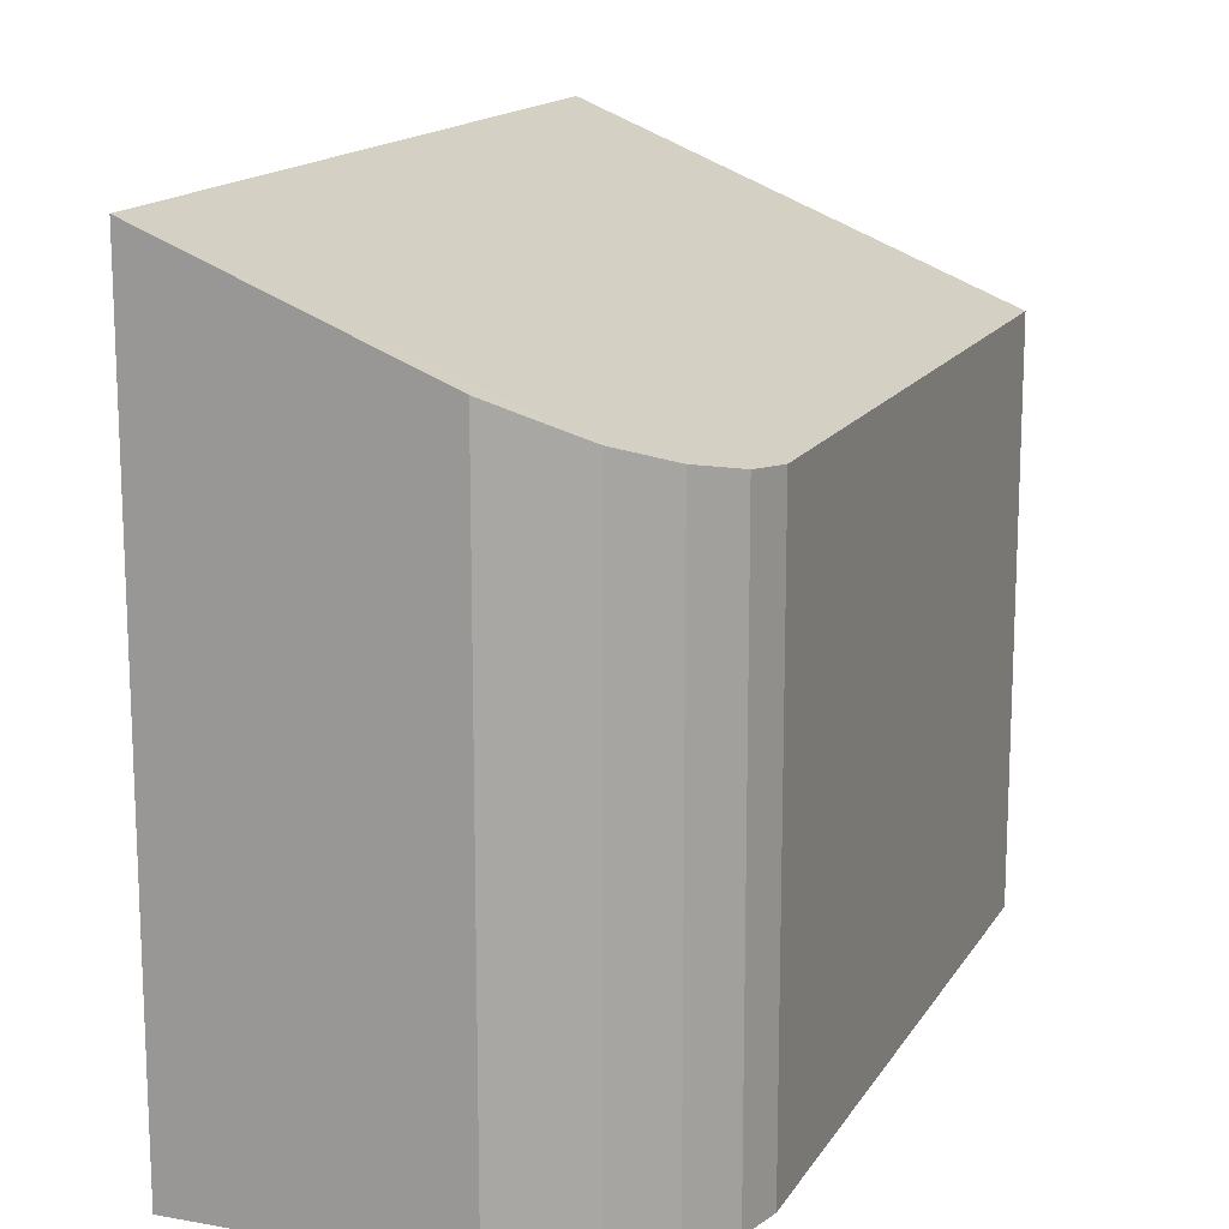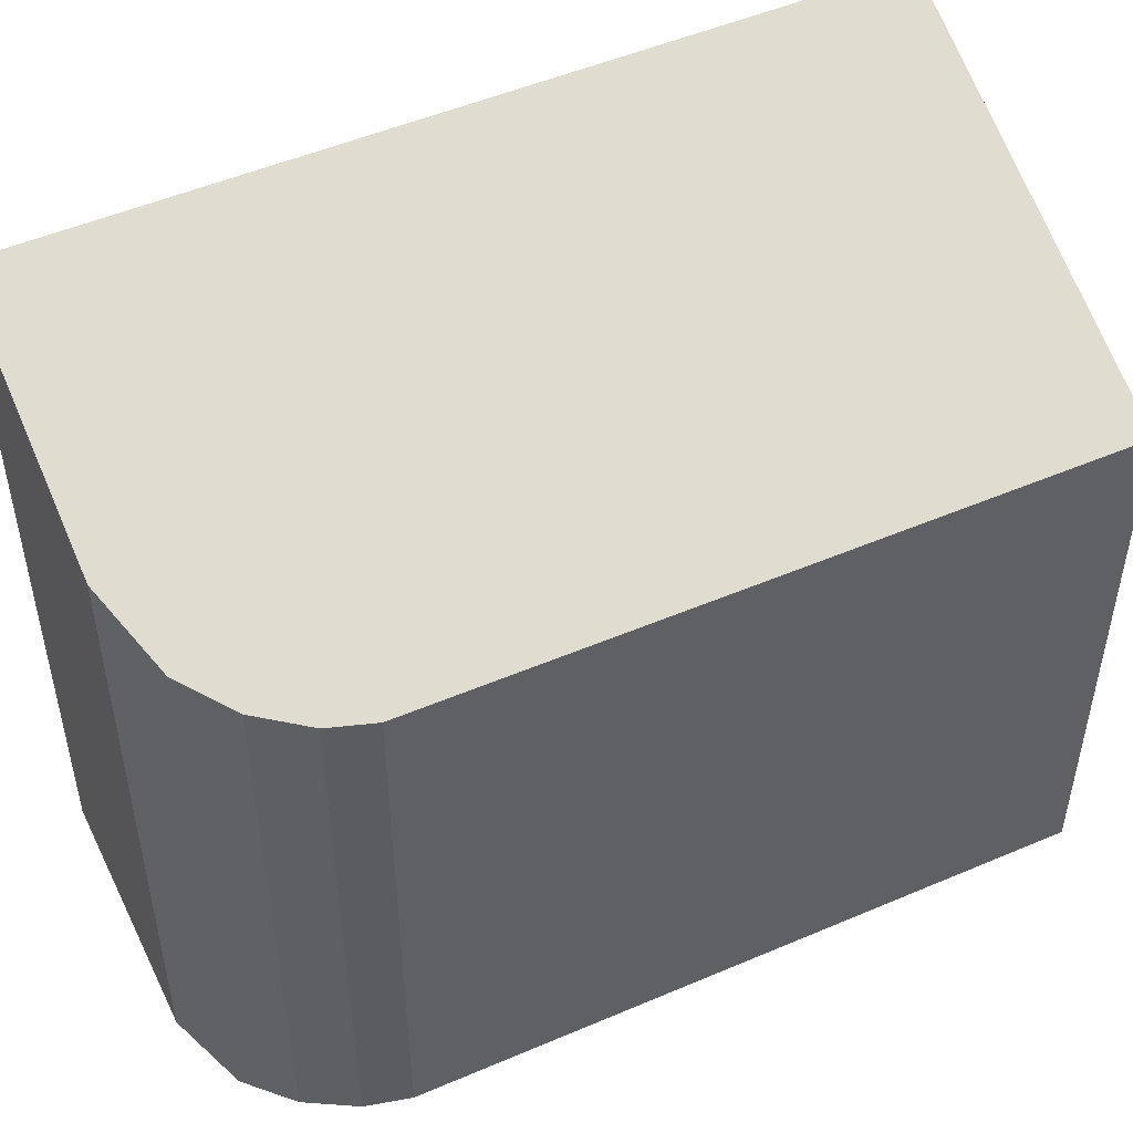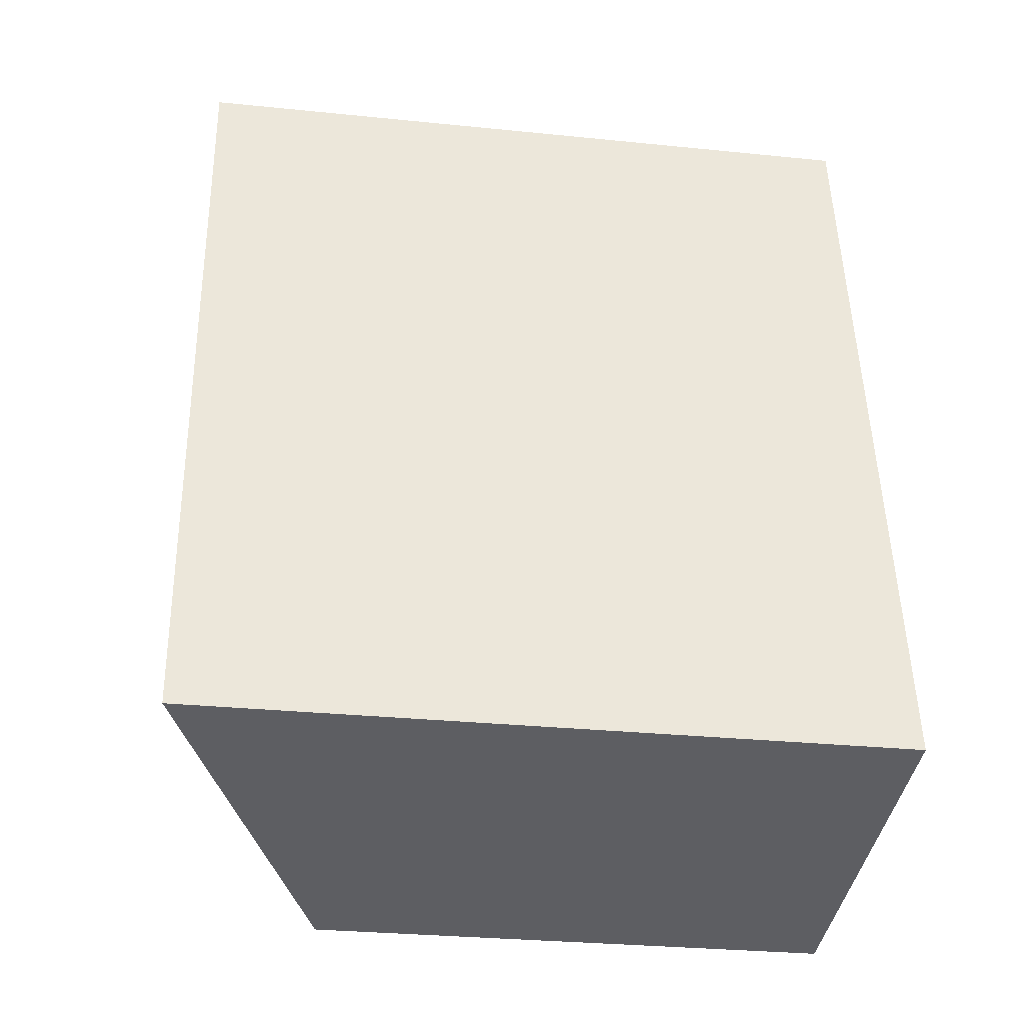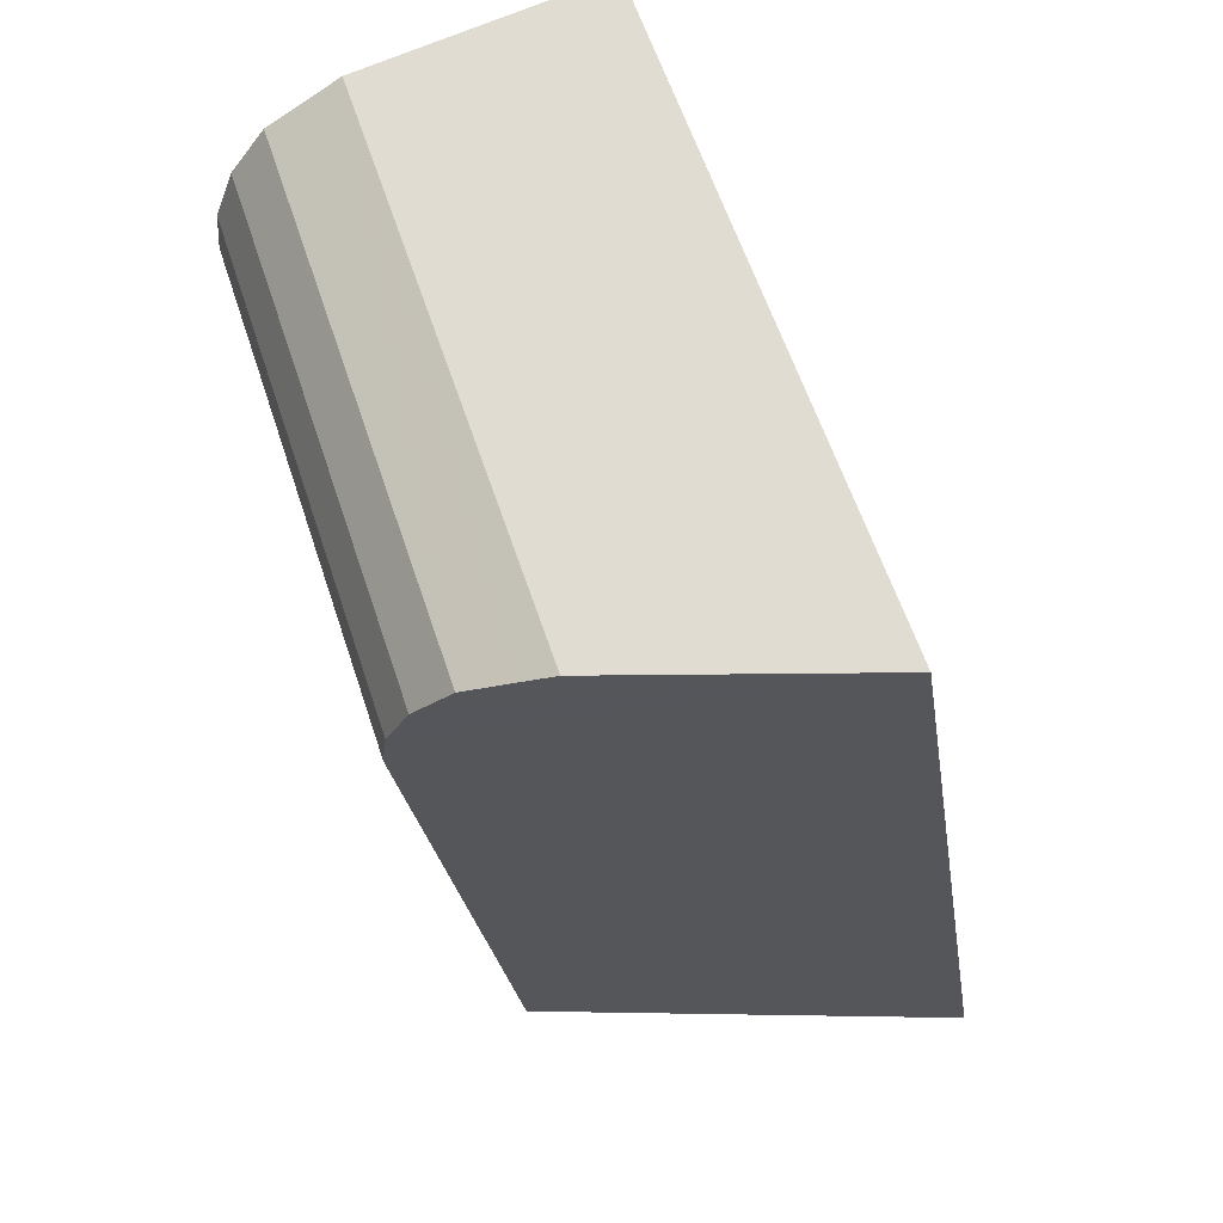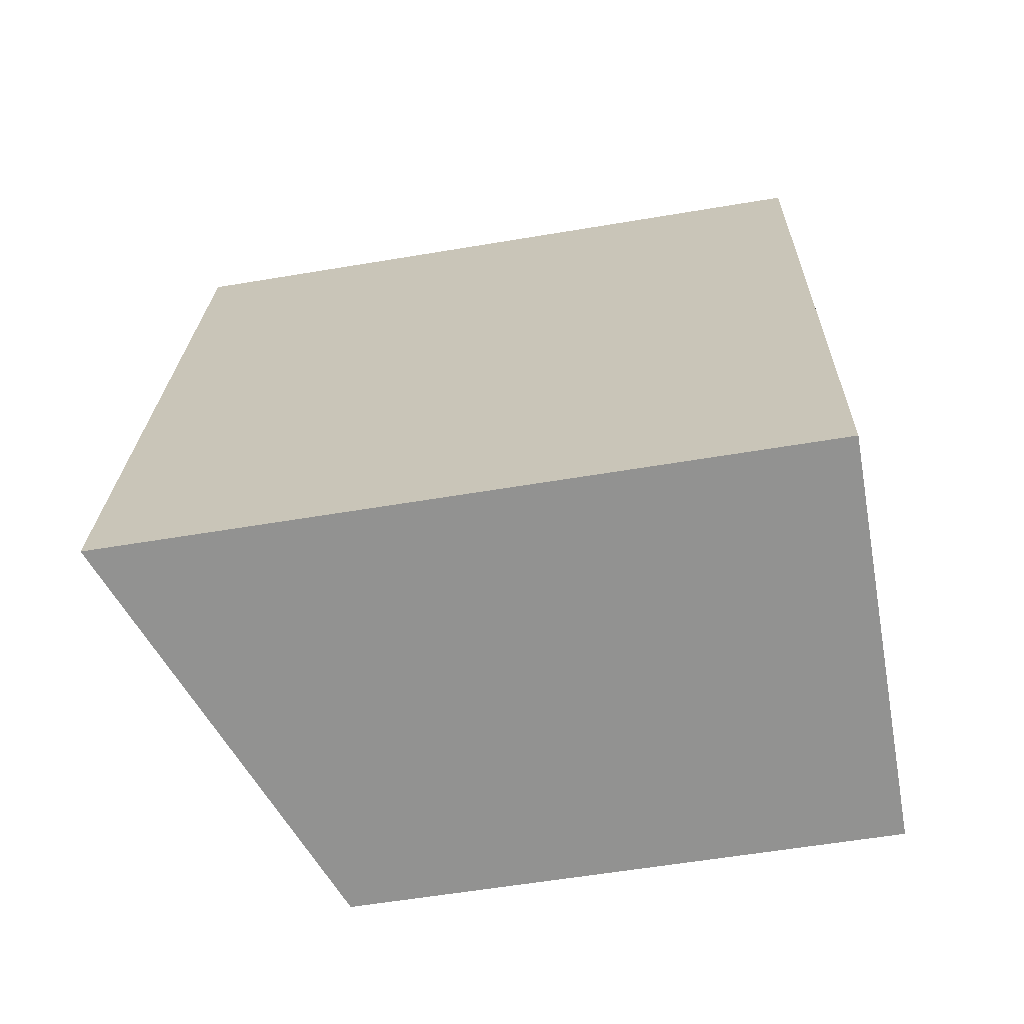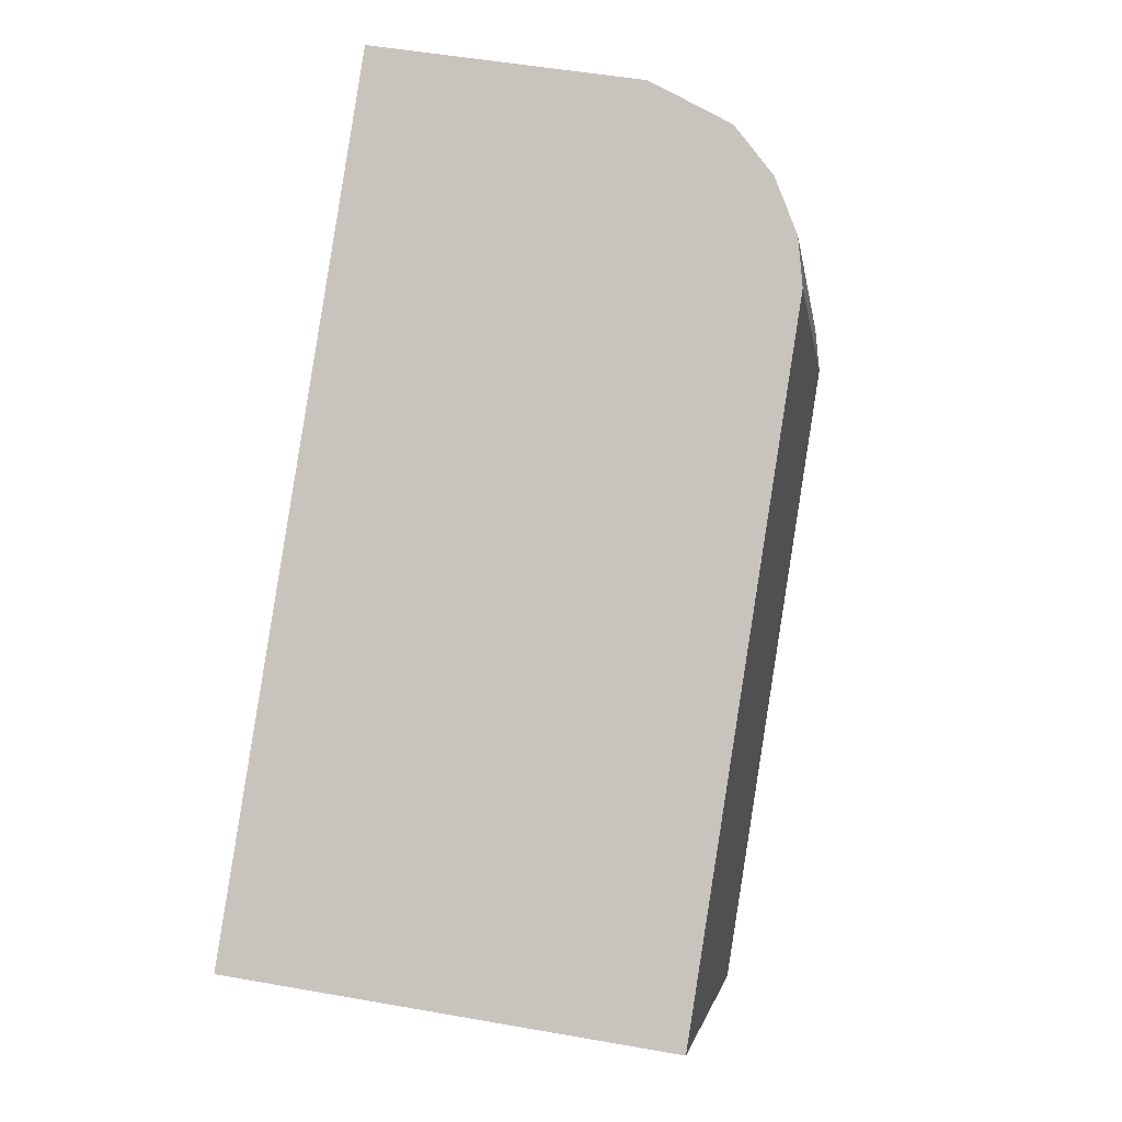
<metadata>
{"format":"obj","ext":"obj","renderer":"f3d","projection":"perspective","resolution":1024,"background":"white","views":[{"elev":15.2,"azim":30.0,"up":"+Y"},{"elev":50.0,"azim":73.7,"up":"+Y"},{"elev":-30.1,"azim":-98.4,"up":"+Z"},{"elev":60.5,"azim":161.7,"up":"+Z"},{"elev":-58.1,"azim":-80.1,"up":"+Z"},{"elev":-2.9,"azim":7.7,"up":"+Z"}]}
</metadata>
<code>
v  0 8.286 5.074e-16
v  5.971 6.342 6.867
v  4.786 6.33 -0.719
v  1.519 8.286 9.474
v  5.932 6.386 7.308
v  5.924 6.395 7.395
v  5.694 6.525 7.997
v  5.287 6.722 8.531
v  4.784 6.94 8.809
v  4.427 7.096 9.007
v  5.924 -4.528e-16 7.395
v  5.971 -4.205e-16 6.867
v  5.932 -4.475e-16 7.308
v  4.786 4.403e-17 -0.719
v  5.694 -4.897e-16 7.997
v  0 0 0
v  1.519 -5.801e-16 9.474
v  4.427 -5.515e-16 9.007
v  5.287 -5.224e-16 8.531
v  4.784 -5.394e-16 8.809
g defaultobject
f 1 2 3
f 2 1 4
f 2 4 5
f 5 4 6
f 6 4 7
f 7 4 8
f 8 4 9
f 9 4 10
f 11 5 6
f 5 11 2
f 2 11 12
f 12 11 13
f 12 3 2
f 3 12 14
f 15 6 7
f 6 15 11
f 3 16 1
f 16 3 14
f 16 4 1
f 4 16 17
f 17 10 4
f 10 17 18
f 18 9 10
f 9 18 8
f 8 18 19
f 19 18 20
f 19 7 8
f 7 19 15
f 12 16 14
f 16 12 17
f 17 12 13
f 17 13 11
f 17 11 15
f 17 15 19
f 17 19 20
f 17 20 18

</code>
